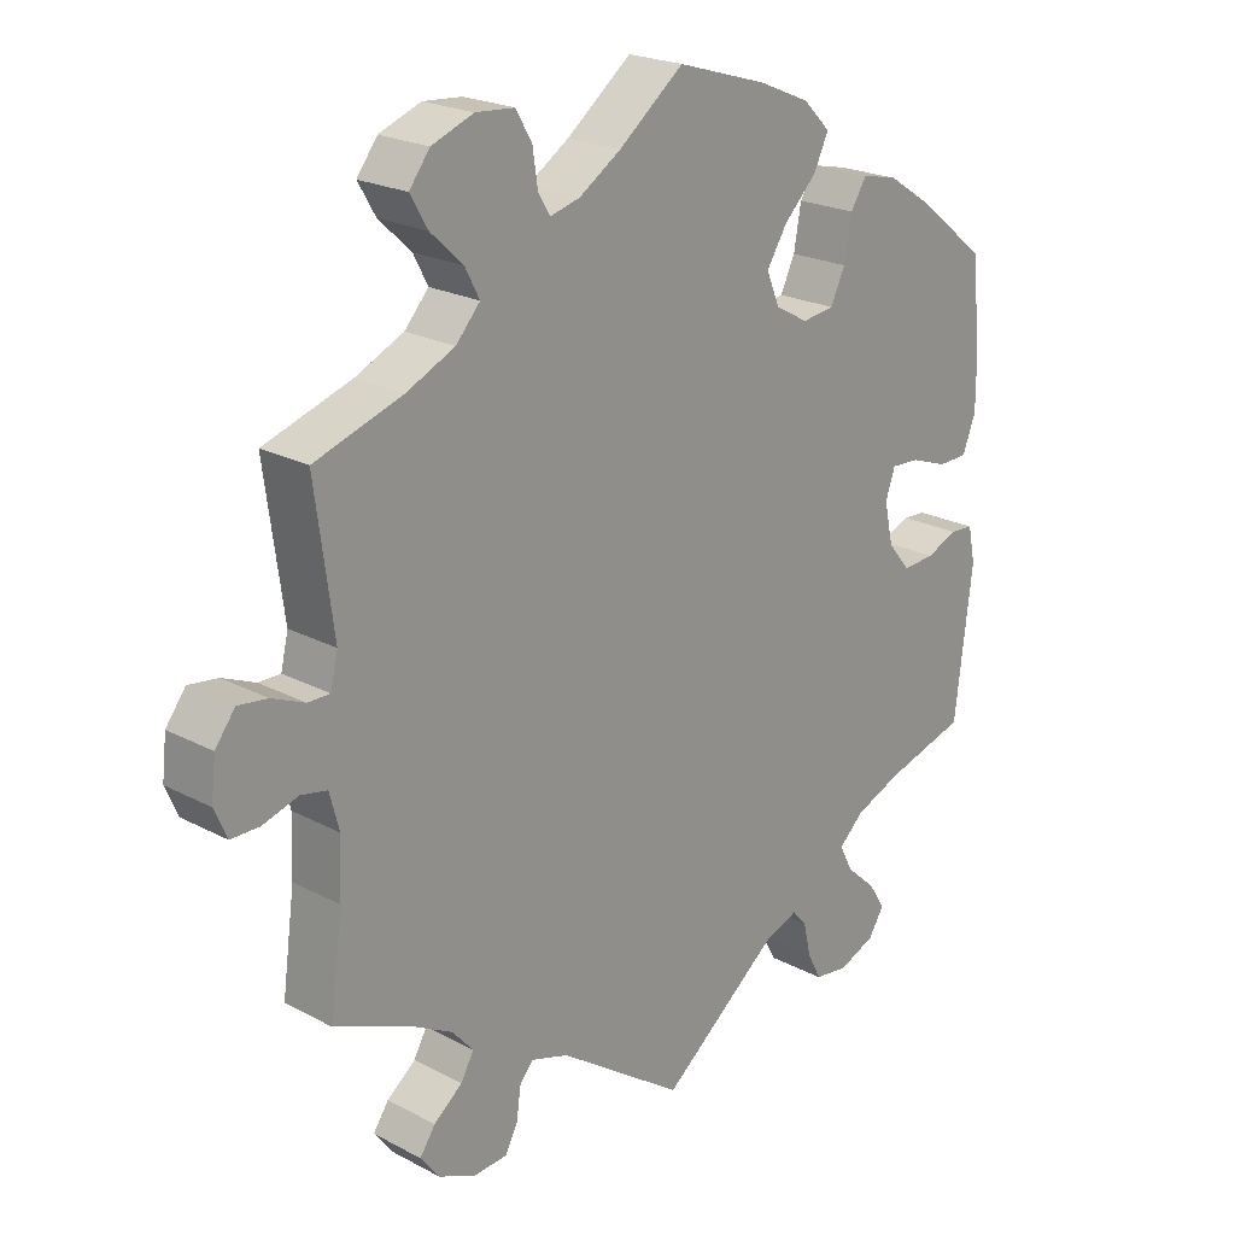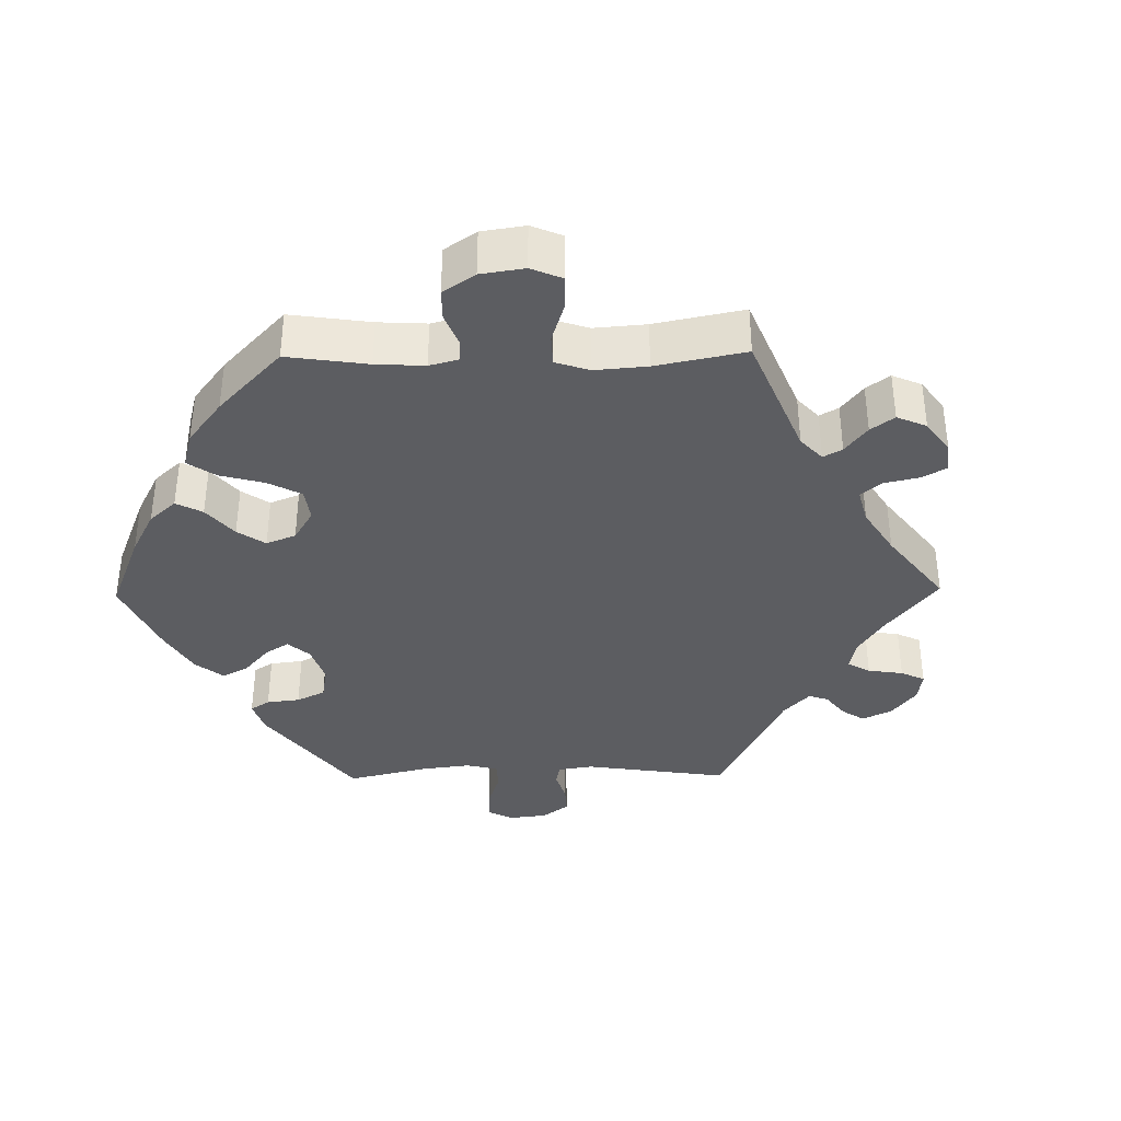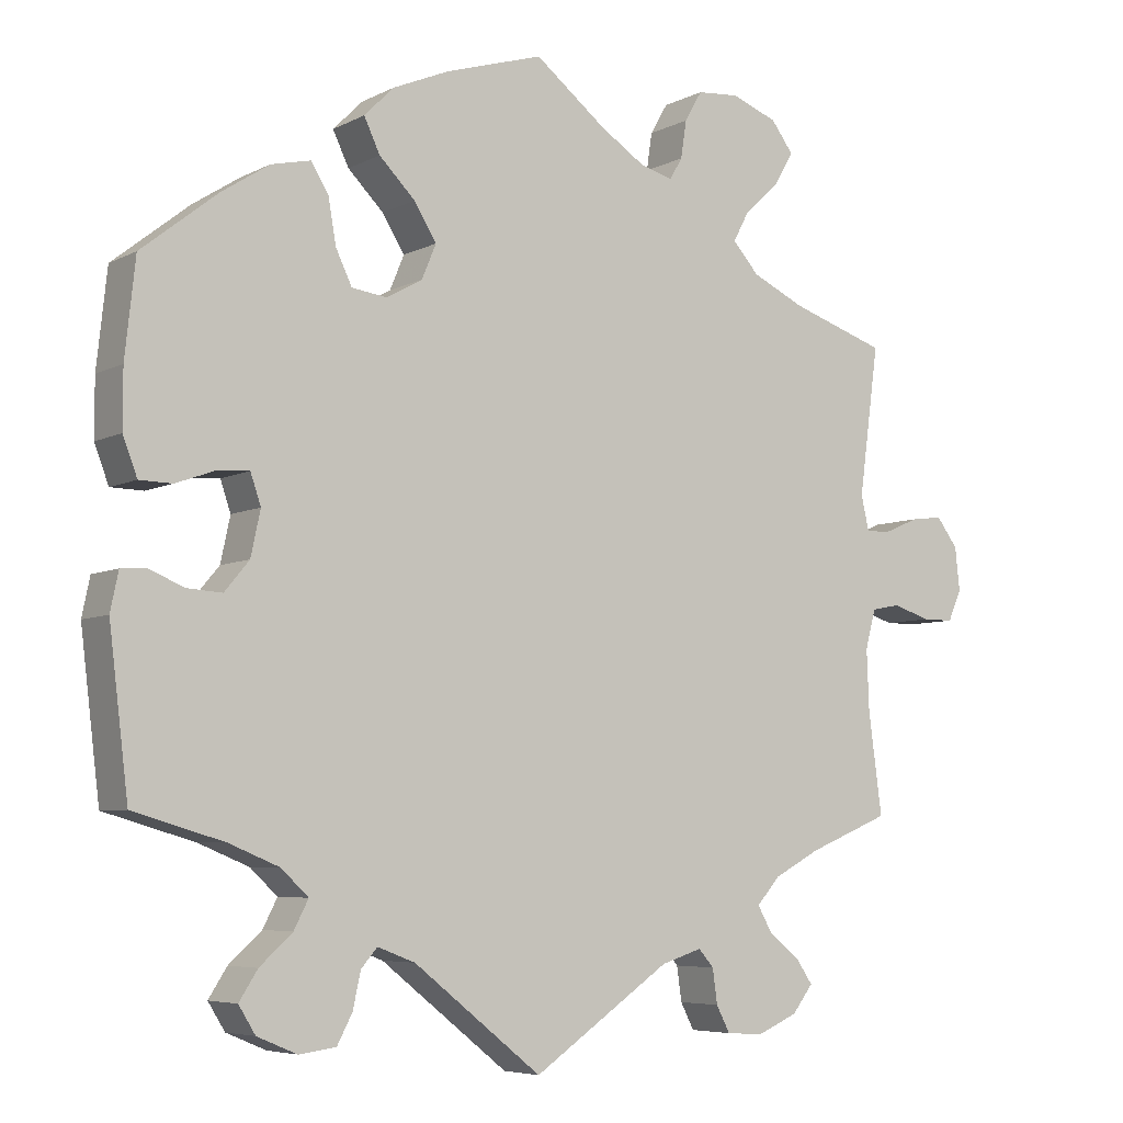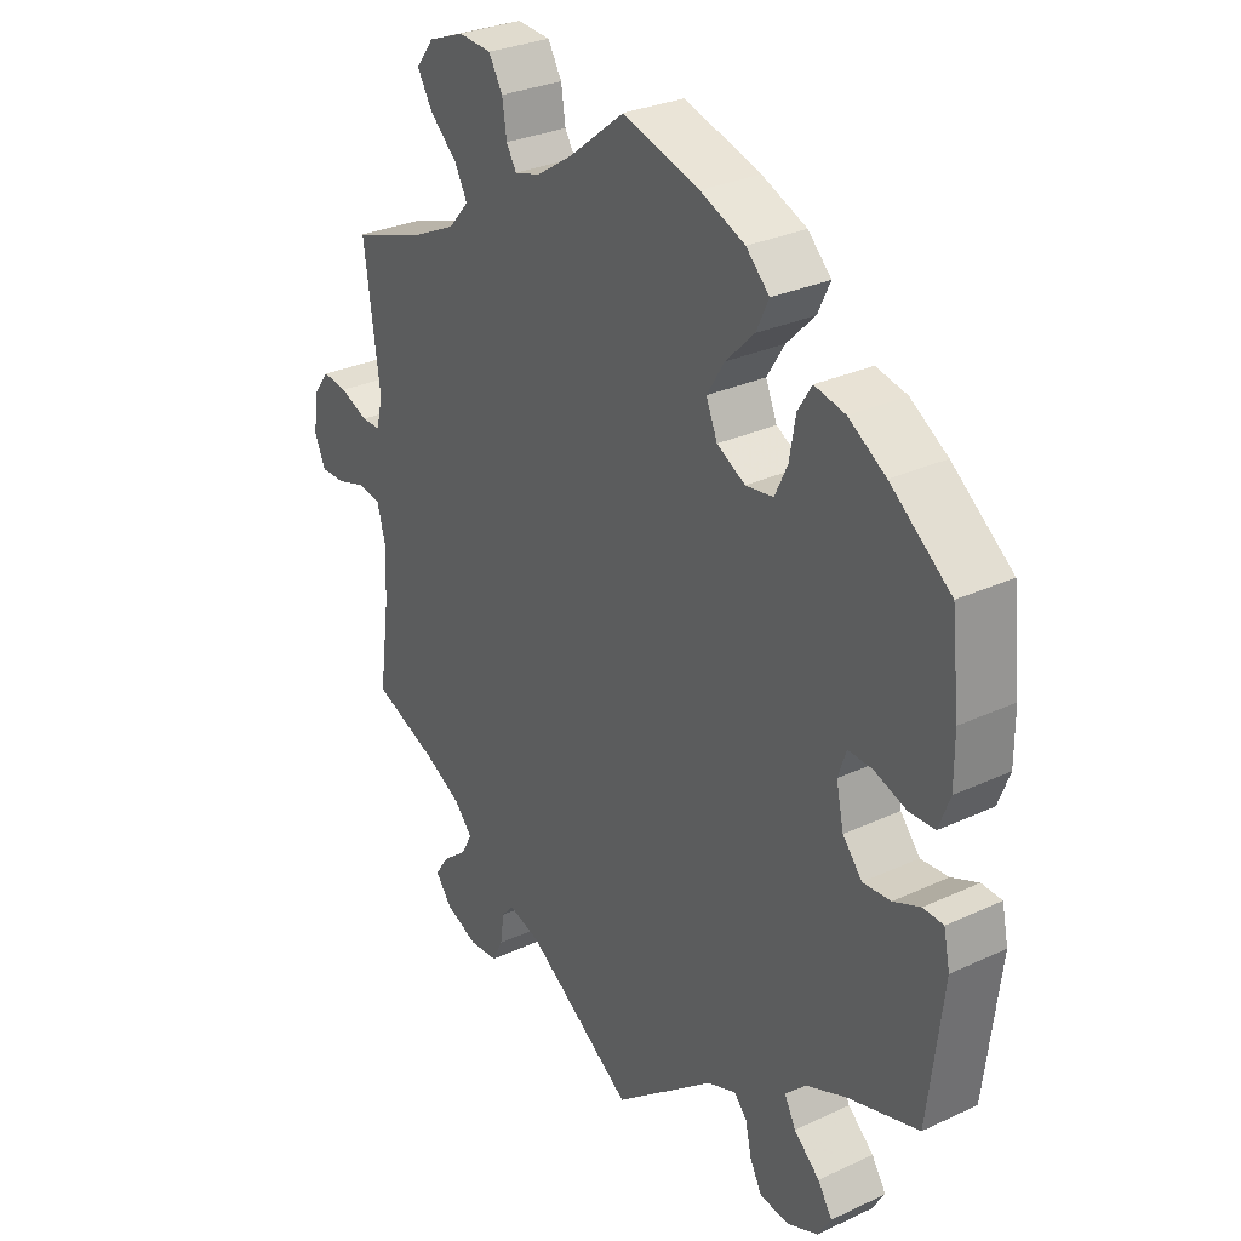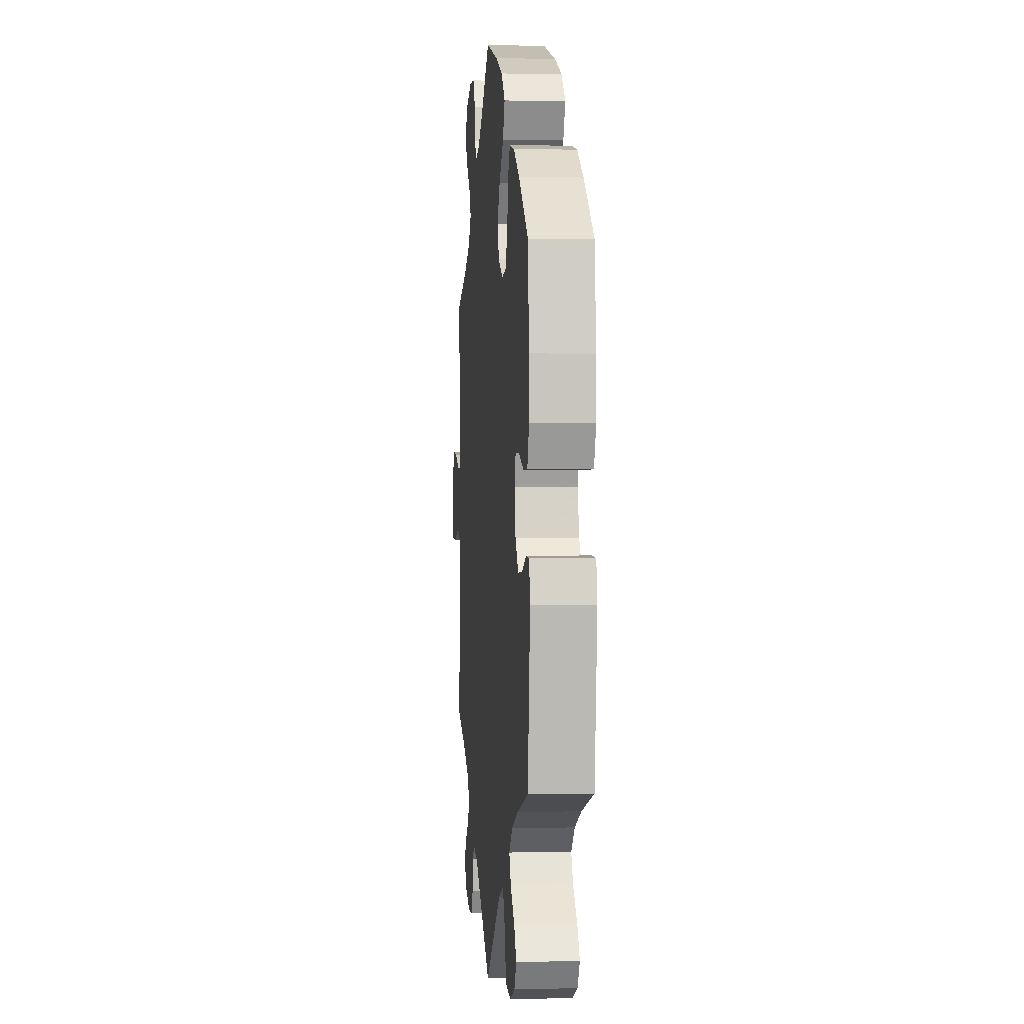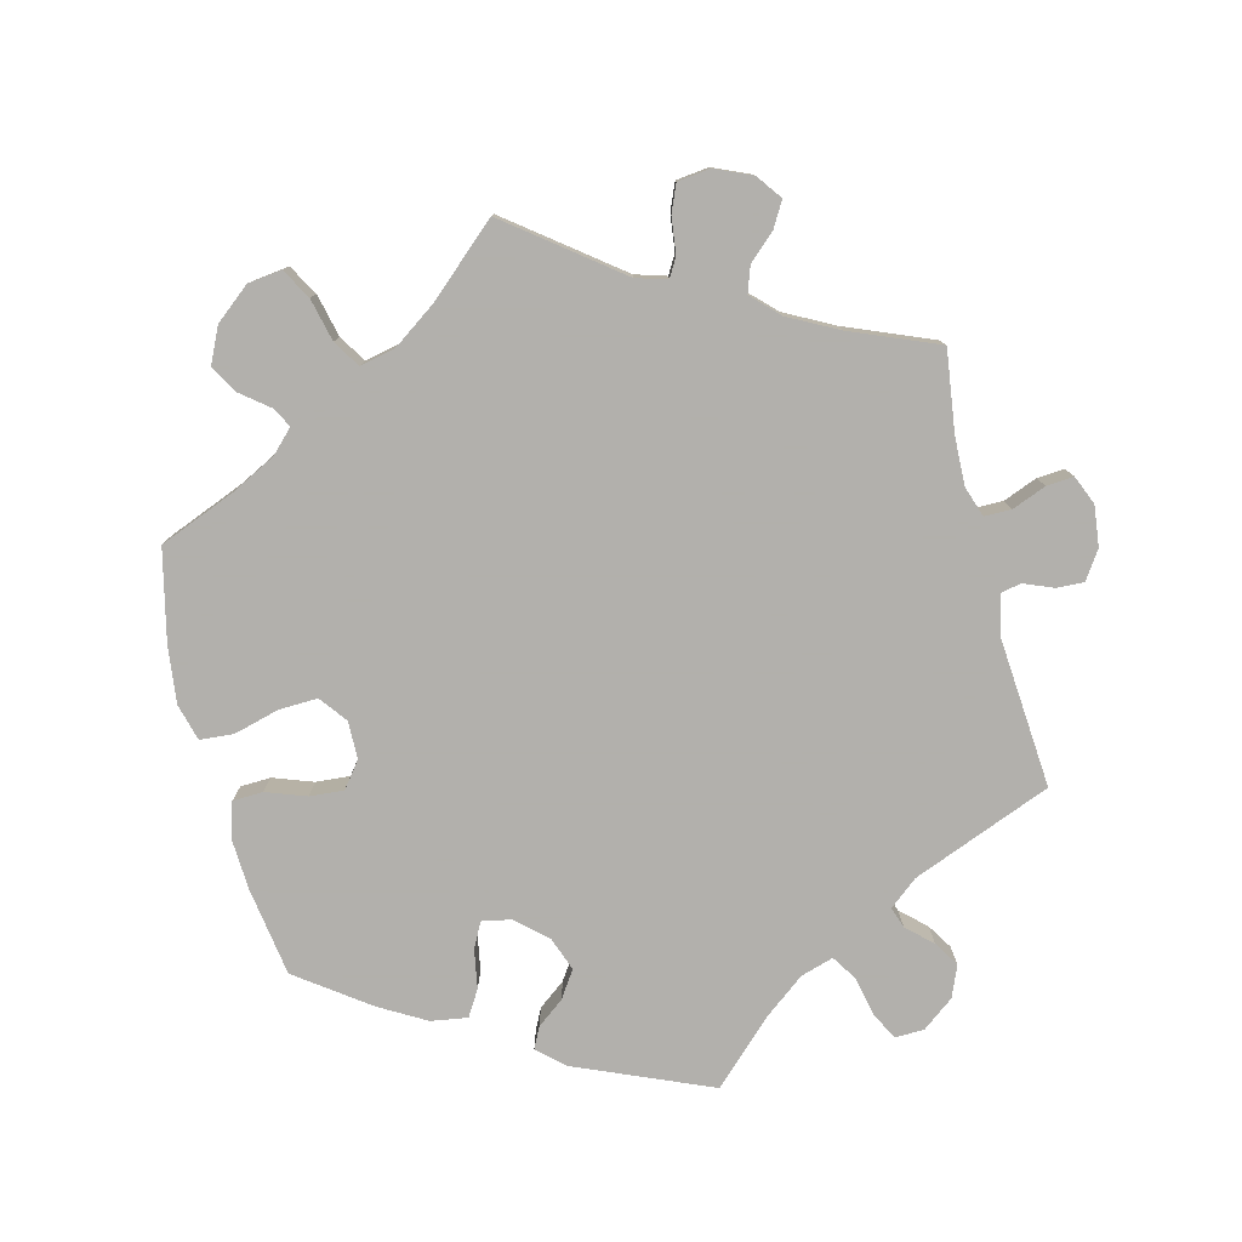
<metadata>
{"format":"obj","ext":"obj","renderer":"f3d","projection":"perspective","resolution":1024,"background":"white","views":[{"elev":21.9,"azim":132.9,"up":"+Z"},{"elev":-36.5,"azim":30.9,"up":"+Y"},{"elev":-5.9,"azim":-33.9,"up":"+Z"},{"elev":29.4,"azim":-124.6,"up":"+Z"},{"elev":0.5,"azim":-95.3,"up":"+Z"},{"elev":-78.6,"azim":74.3,"up":"+Y"}]}
</metadata>
<code>
v -0.405 0.07 0.365
v -0.346 0.07 0.403
v -0.297 0.07 0.414
v -0.275 0.07 0.379
v -0.265 0.07 0.322
v -0.245 0.07 0.28
v -0.201 0.07 0.274
v -0.156 0.07 0.299
v -0.138 0.07 0.342
v -0.166 0.07 0.387
v -0.211 0.07 0.432
v -0.231 0.07 0.474
v -0.194 0.07 0.511
v -0.123 0.07 0.541
v -0.001 0.07 0.578
v 0.088 0.07 0.508
v 0.145 0.07 0.471
v 0.186 0.07 0.46
v 0.202 0.07 0.487
v 0.209 0.07 0.534
v 0.231 0.07 0.572
v 0.284 0.07 0.576
v 0.341 0.07 0.554
v 0.369 0.07 0.517
v 0.345 0.07 0.476
v 0.301 0.07 0.435
v 0.281 0.07 0.397
v 0.314 0.07 0.36
v 0.38 0.07 0.329
v 0.5 0.07 0.289
v 0.475 0.07 0.103
v 0.485 0.07 0.06
v 0.515 0.07 0.06
v 0.56 0.07 0.079
v 0.6 0.07 0.084
v 0.627 0.07 0.048
v 0.633 0.07 -0.006
v 0.616 0.07 -0.045
v 0.577 0.07 -0.045
v 0.529 0.07 -0.03
v 0.493 0.07 -0.037
v 0.48 0.07 -0.086
v 0.483 0.07 -0.162
v 0.5 0.07 -0.289
v 0.397 0.07 -0.331
v 0.339 0.07 -0.362
v 0.31 0.07 -0.395
v 0.328 0.07 -0.427
v 0.367 0.07 -0.458
v 0.388 0.07 -0.489
v 0.362 0.07 -0.523
v 0.311 0.07 -0.545
v 0.265 0.07 -0.542
v 0.248 0.07 -0.509
v 0.242 0.07 -0.466
v 0.223 0.07 -0.444
v 0.172 0.07 -0.46
v 0 0.07 -0.578
v -0.16 0.07 -0.451
v -0.207 0.07 -0.433
v -0.227 0.07 -0.456
v -0.237 0.07 -0.501
v -0.256 0.07 -0.537
v -0.302 0.07 -0.543
v -0.352 0.07 -0.522
v -0.373 0.07 -0.488
v -0.35 0.07 -0.452
v -0.309 0.07 -0.415
v -0.291 0.07 -0.38
v -0.325 0.07 -0.348
v -0.388 0.07 -0.322
v -0.501 0.07 -0.289
v -0.525 0.07 -0.091
v -0.515 0.07 -0.043
v -0.483 0.07 -0.041
v -0.44 0.07 -0.059
v -0.396 0.07 -0.062
v -0.365 0.07 -0.025
v -0.353 0.07 0.031
v -0.366 0.07 0.069
v -0.405 0.07 0.067
v -0.455 0.07 0.049
v -0.496 0.07 0.05
v -0.514 0.07 0.097
v -0.514 0.07 0.169
v -0.501 0.07 0.289
v -0.405 0 0.365
v -0.346 0 0.403
v -0.297 0 0.414
v -0.275 0 0.379
v -0.265 0 0.322
v -0.245 0 0.28
v -0.201 0 0.274
v -0.156 0 0.299
v -0.138 0 0.342
v -0.166 0 0.387
v -0.211 0 0.432
v -0.231 0 0.474
v -0.194 0 0.511
v -0.123 0 0.541
v -0.001 0 0.578
v 0.088 0 0.508
v 0.145 0 0.471
v 0.186 0 0.46
v 0.202 0 0.487
v 0.209 0 0.534
v 0.231 0 0.572
v 0.284 0 0.576
v 0.341 0 0.554
v 0.369 0 0.517
v 0.345 0 0.476
v 0.301 0 0.435
v 0.281 0 0.397
v 0.314 0 0.36
v 0.38 0 0.329
v 0.5 0 0.289
v 0.475 0 0.103
v 0.485 0 0.06
v 0.515 0 0.06
v 0.56 0 0.079
v 0.6 0 0.084
v 0.627 0 0.048
v 0.633 0 -0.006
v 0.616 0 -0.045
v 0.577 0 -0.045
v 0.529 0 -0.03
v 0.493 0 -0.037
v 0.48 0 -0.086
v 0.483 0 -0.162
v 0.5 0 -0.289
v 0.397 0 -0.331
v 0.339 0 -0.362
v 0.31 0 -0.395
v 0.328 0 -0.427
v 0.367 0 -0.458
v 0.388 0 -0.489
v 0.362 0 -0.523
v 0.311 0 -0.545
v 0.265 0 -0.542
v 0.248 0 -0.509
v 0.242 0 -0.466
v 0.223 0 -0.444
v 0.172 0 -0.46
v 0 0 -0.578
v -0.16 0 -0.451
v -0.207 0 -0.433
v -0.227 0 -0.456
v -0.237 0 -0.501
v -0.256 0 -0.537
v -0.302 0 -0.543
v -0.352 0 -0.522
v -0.373 0 -0.488
v -0.35 0 -0.452
v -0.309 0 -0.415
v -0.291 0 -0.38
v -0.325 0 -0.348
v -0.388 0 -0.322
v -0.501 0 -0.289
v -0.525 0 -0.091
v -0.515 0 -0.043
v -0.483 0 -0.041
v -0.44 0 -0.059
v -0.396 0 -0.062
v -0.365 0 -0.025
v -0.353 0 0.031
v -0.366 0 0.069
v -0.405 0 0.067
v -0.455 0 0.049
v -0.496 0 0.05
v -0.514 0 0.097
v -0.514 0 0.169
v -0.501 0 0.289
f 81 82 83 84
f 80 81 84 85
f 73 74 75 76
f 71 72 73 76
f 70 71 76 77
f 69 70 77 78
f 65 66 67 68
f 65 68 69
f 64 65 69
f 61 62 63 64
f 61 64 69
f 60 61 69 78
f 57 58 59
f 56 57 59 60
f 52 53 54 55
f 52 55 56
f 51 52 56
f 48 49 50 51
f 47 48 51 56
f 46 47 56 60
f 43 44 45
f 42 43 45 46
f 41 42 46 60
f 37 38 39 40
f 37 40 41
f 36 37 41
f 33 34 35 36
f 32 33 36 41
f 31 32 41 60
f 29 30 31 60
f 23 24 25 26
f 23 26 27
f 22 23 27
f 19 20 21 22
f 18 19 22 27
f 17 18 27 28
f 13 14 15 16
f 13 16 17 28
f 10 11 12 13
f 9 10 13 28
f 2 3 4 5
f 2 5 6
f 1 2 6
f 80 85 86 1
f 29 60 78 79
f 8 9 28 29
f 7 8 29 79
f 6 7 79 80
f 1 6 80
f 170 169 168 167
f 171 170 167 166
f 162 161 160 159
f 162 159 158 157
f 163 162 157 156
f 164 163 156 155
f 154 153 152 151
f 155 154 151
f 155 151 150
f 150 149 148 147
f 155 150 147
f 164 155 147 146
f 145 144 143
f 146 145 143 142
f 141 140 139 138
f 142 141 138
f 142 138 137
f 137 136 135 134
f 142 137 134 133
f 146 142 133 132
f 131 130 129
f 132 131 129 128
f 146 132 128 127
f 126 125 124 123
f 127 126 123
f 127 123 122
f 122 121 120 119
f 127 122 119 118
f 146 127 118 117
f 146 117 116 115
f 112 111 110 109
f 113 112 109
f 113 109 108
f 108 107 106 105
f 113 108 105 104
f 114 113 104 103
f 102 101 100 99
f 114 103 102 99
f 99 98 97 96
f 114 99 96 95
f 91 90 89 88
f 92 91 88
f 92 88 87
f 87 172 171 166
f 165 164 146 115
f 115 114 95 94
f 165 115 94 93
f 166 165 93 92
f 166 92 87
f 1 87 88 2
f 2 88 89 3
f 3 89 90 4
f 4 90 91 5
f 5 91 92 6
f 6 92 93 7
f 7 93 94 8
f 8 94 95 9
f 9 95 96 10
f 10 96 97 11
f 11 97 98 12
f 12 98 99 13
f 13 99 100 14
f 14 100 101 15
f 15 101 102 16
f 16 102 103 17
f 17 103 104 18
f 18 104 105 19
f 19 105 106 20
f 20 106 107 21
f 21 107 108 22
f 22 108 109 23
f 23 109 110 24
f 24 110 111 25
f 25 111 112 26
f 26 112 113 27
f 27 113 114 28
f 28 114 115 29
f 29 115 116 30
f 30 116 117 31
f 31 117 118 32
f 32 118 119 33
f 33 119 120 34
f 34 120 121 35
f 35 121 122 36
f 36 122 123 37
f 37 123 124 38
f 38 124 125 39
f 39 125 126 40
f 40 126 127 41
f 41 127 128 42
f 42 128 129 43
f 43 129 130 44
f 44 130 131 45
f 45 131 132 46
f 46 132 133 47
f 47 133 134 48
f 48 134 135 49
f 49 135 136 50
f 50 136 137 51
f 51 137 138 52
f 52 138 139 53
f 53 139 140 54
f 54 140 141 55
f 55 141 142 56
f 56 142 143 57
f 57 143 144 58
f 58 144 145 59
f 59 145 146 60
f 60 146 147 61
f 61 147 148 62
f 62 148 149 63
f 63 149 150 64
f 64 150 151 65
f 65 151 152 66
f 66 152 153 67
f 67 153 154 68
f 68 154 155 69
f 69 155 156 70
f 70 156 157 71
f 71 157 158 72
f 72 158 159 73
f 73 159 160 74
f 74 160 161 75
f 75 161 162 76
f 76 162 163 77
f 77 163 164 78
f 78 164 165 79
f 79 165 166 80
f 80 166 167 81
f 81 167 168 82
f 82 168 169 83
f 83 169 170 84
f 84 170 171 85
f 85 171 172 86
f 86 172 87 1

</code>
